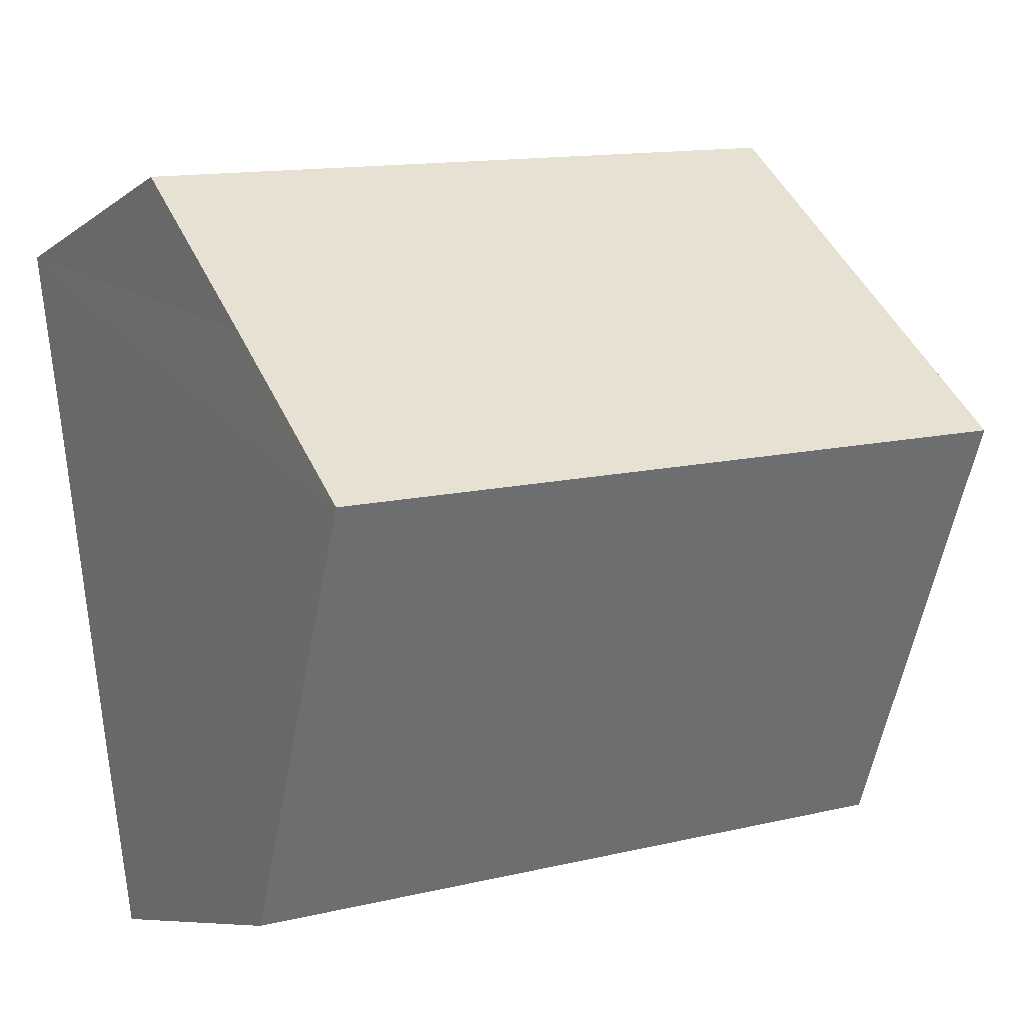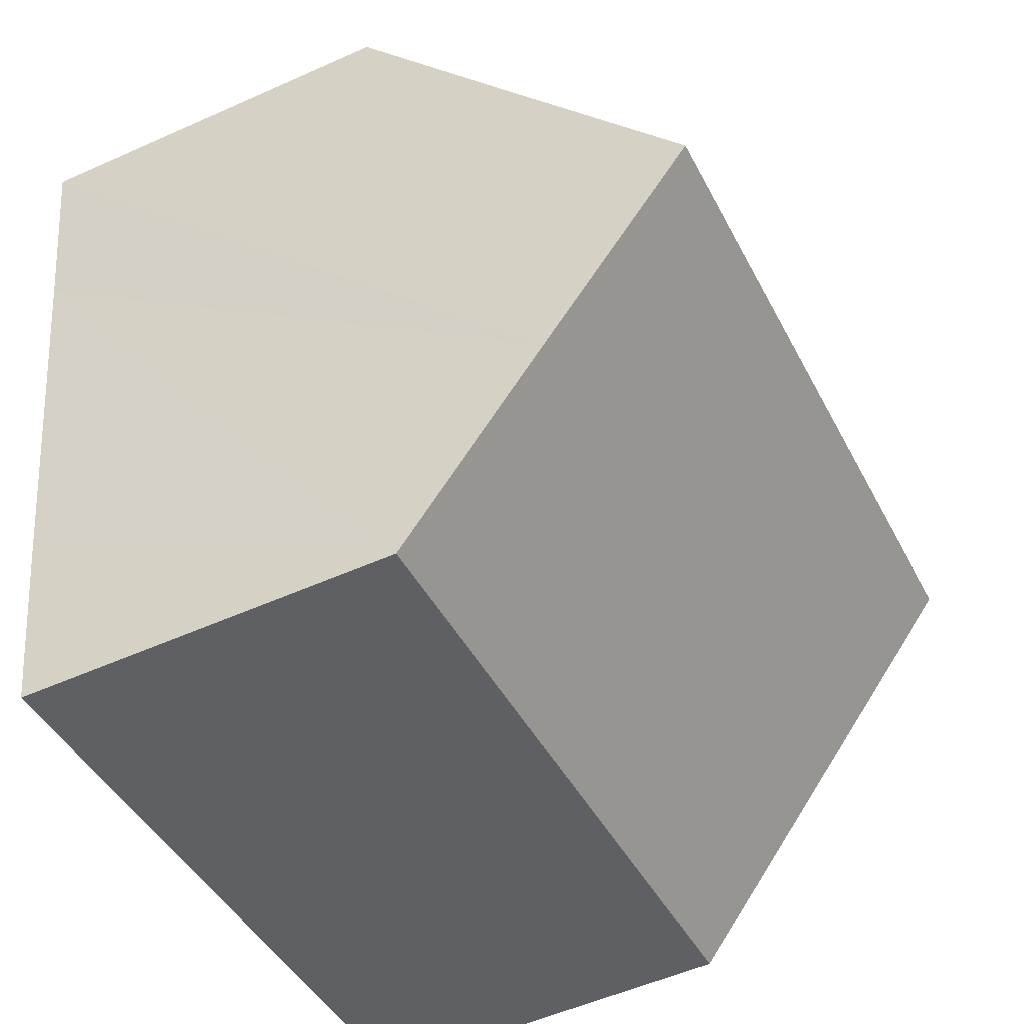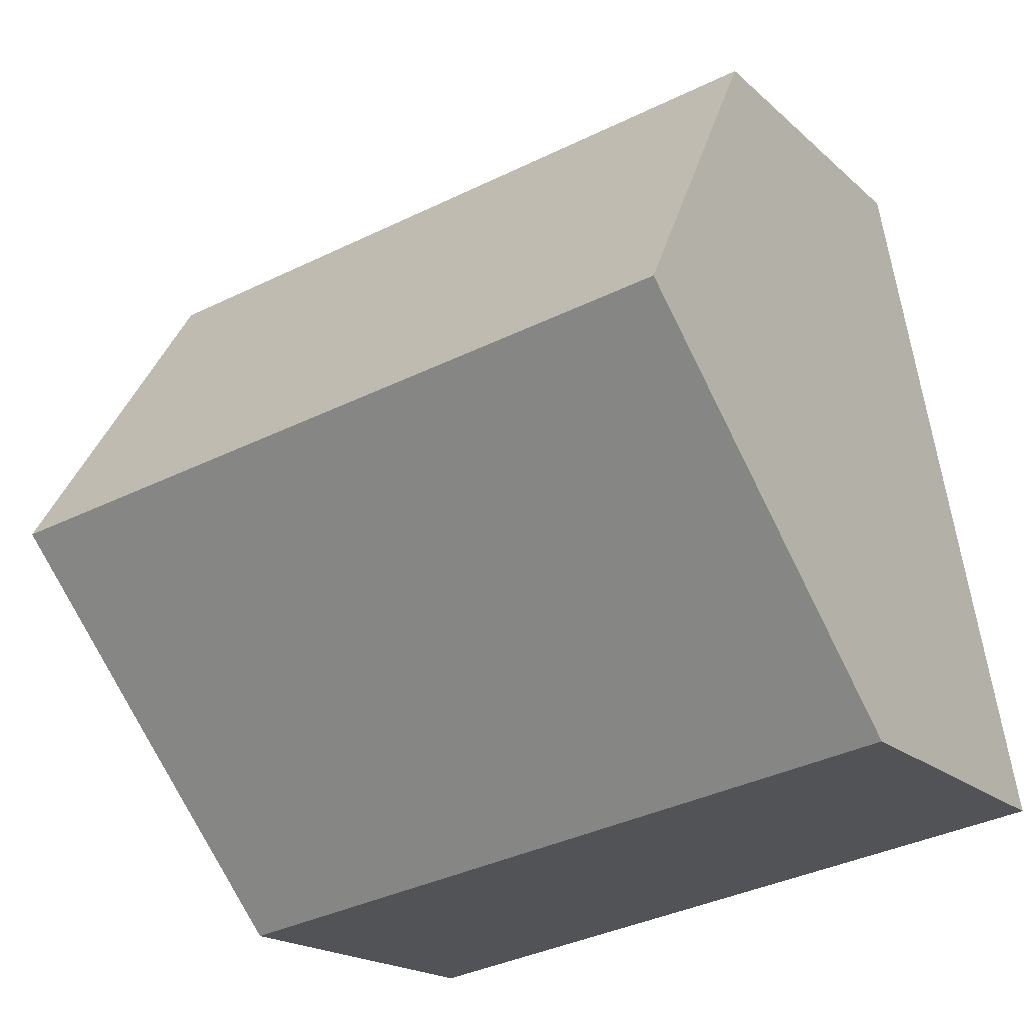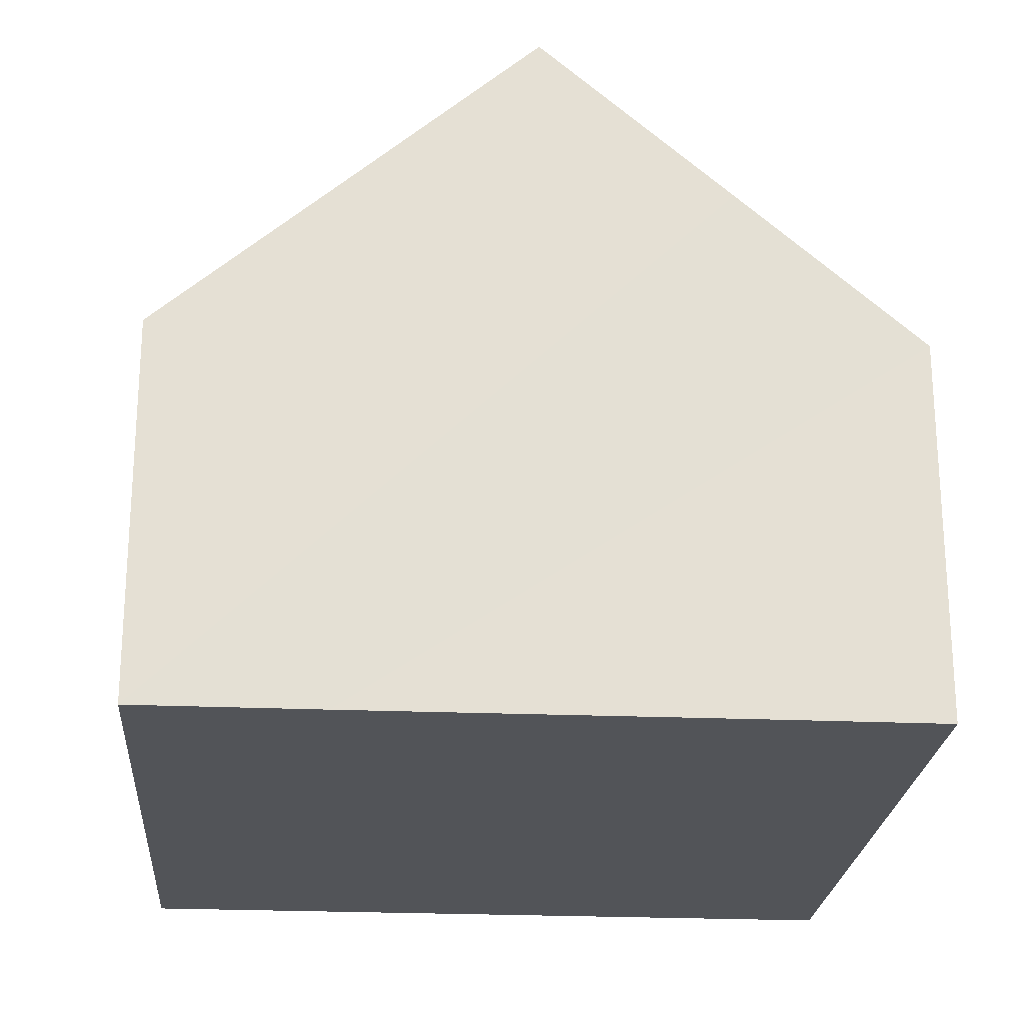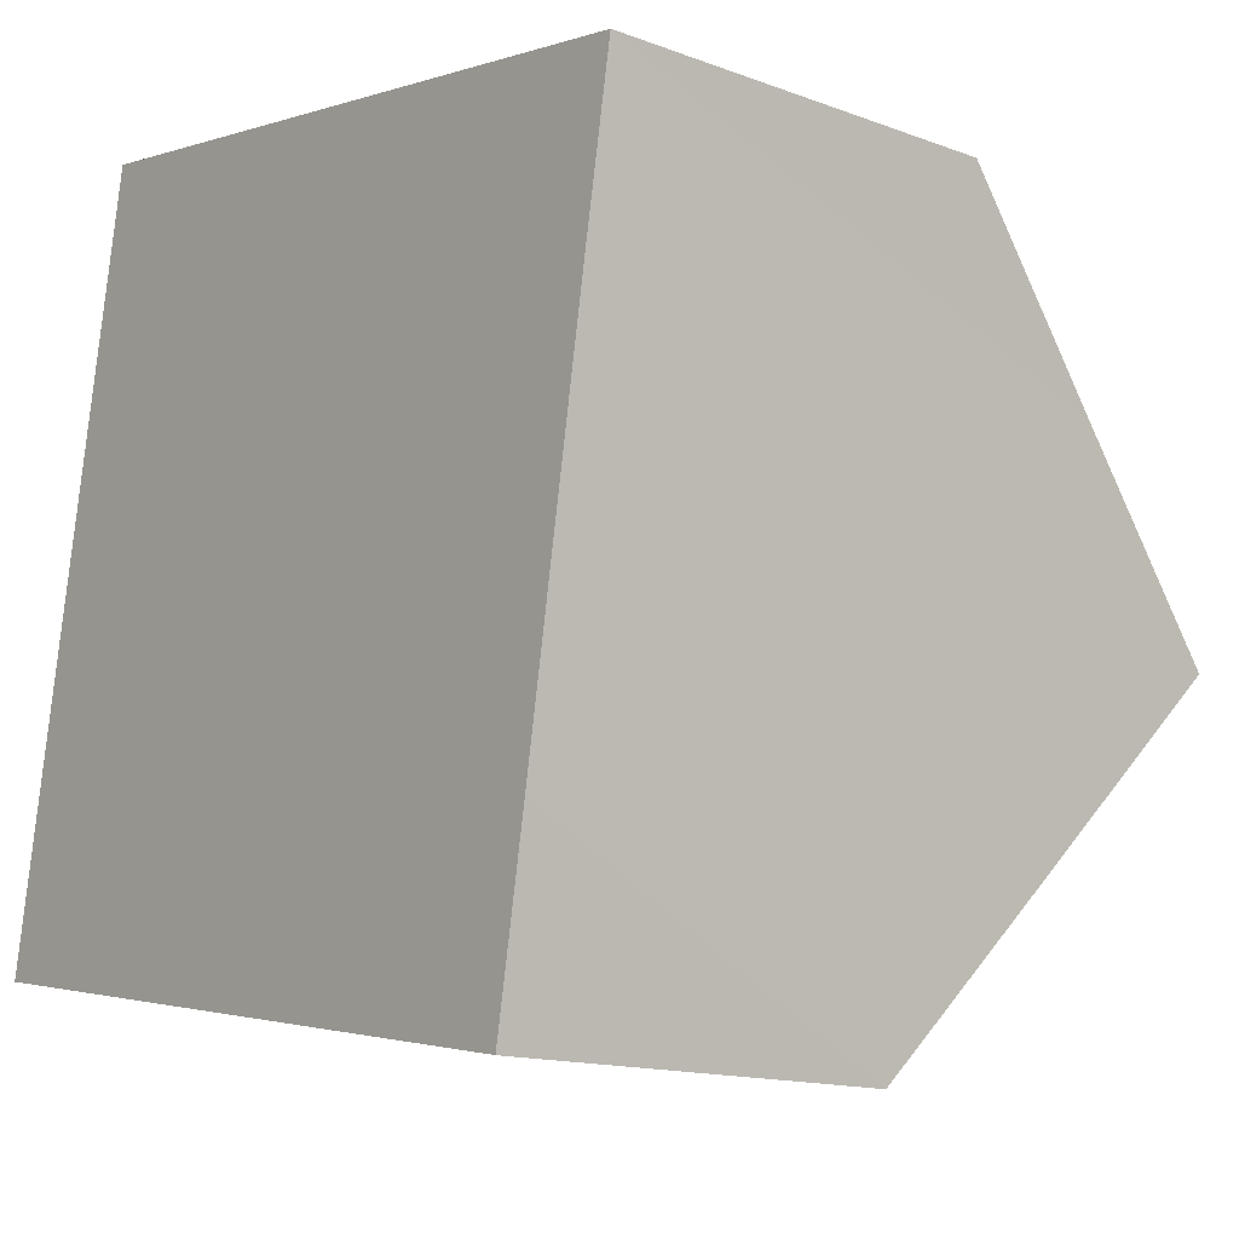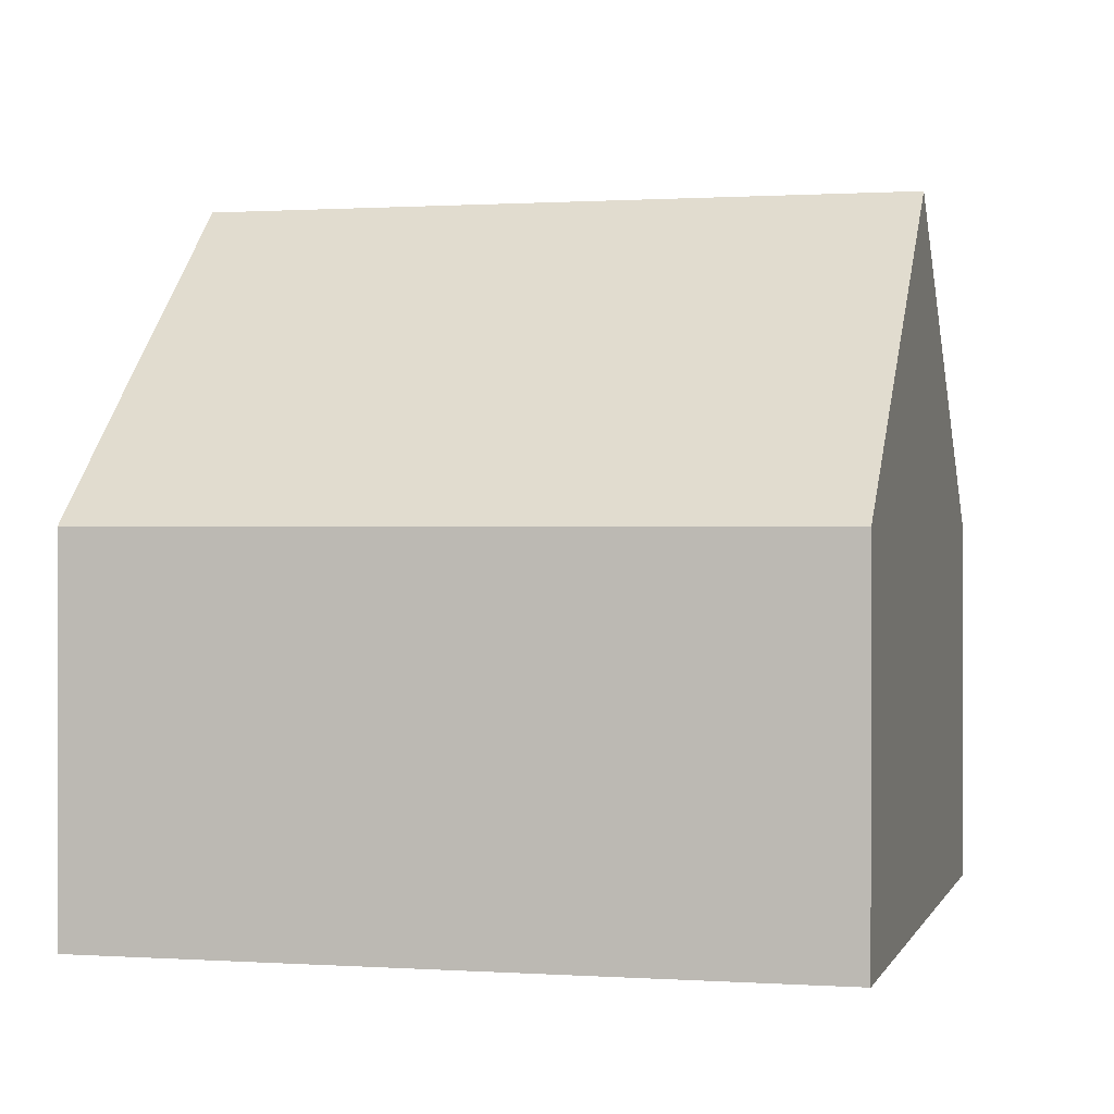
<metadata>
{"format":"obj","ext":"obj","renderer":"f3d","projection":"perspective","resolution":1024,"background":"white","views":[{"elev":-8.0,"azim":152.4,"up":"+Z"},{"elev":-53.3,"azim":115.6,"up":"+Z"},{"elev":-18.2,"azim":-149.2,"up":"+Z"},{"elev":-23.2,"azim":95.7,"up":"+Y"},{"elev":-14.4,"azim":50.9,"up":"+Z"},{"elev":0.6,"azim":-155.8,"up":"+Y"}]}
</metadata>
<code>
v  0.877 9.444 4.964
v  10.91 7.26 5.777
v  10.48 9.444 3.268
v  11.34 5.119 8.234
v  1.753 5.119 9.928
v  0 5.119 3.134e-16
v  10.05 7.243 0.739
v  9.619 5.119 -1.699
v  9.619 1.04e-16 -1.699
v  0 0 0
v  0.877 -3.04e-16 4.964
v  1.753 -6.079e-16 9.928
v  11.34 -5.042e-16 8.234
v  10.91 -3.537e-16 5.777
v  10.48 -2.001e-16 3.268
v  10.05 -4.525e-17 0.739
g defaultobject
f 1 2 3
f 2 1 4
f 4 1 5
f 6 7 8
f 7 6 3
f 3 6 1
f 9 6 8
f 6 9 10
f 10 1 6
f 1 10 5
f 5 10 11
f 5 11 12
f 12 4 5
f 4 12 13
f 13 2 4
f 2 13 3
f 3 13 7
f 7 13 14
f 7 14 8
f 8 14 15
f 8 15 16
f 8 16 9
f 11 13 12
f 13 11 10
f 13 10 14
f 14 10 9
f 14 9 15
f 15 9 16

</code>
